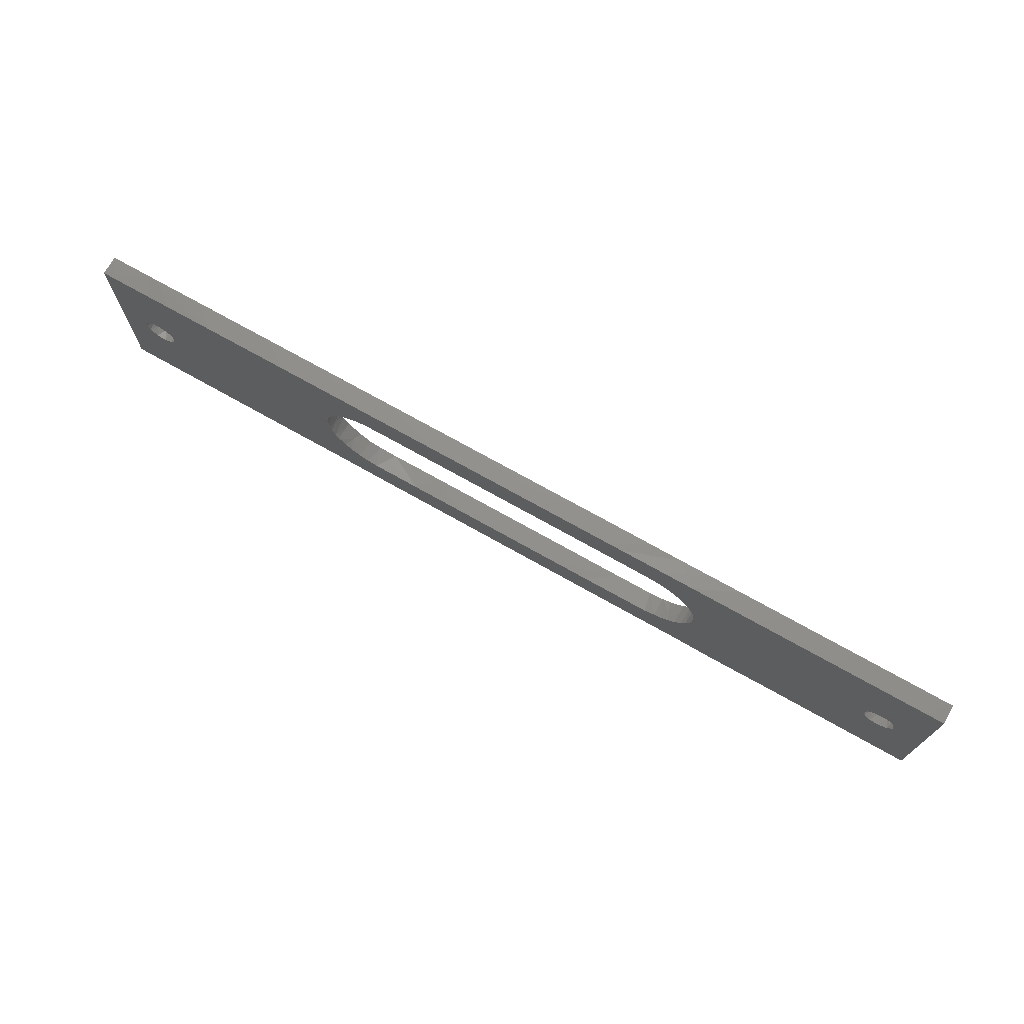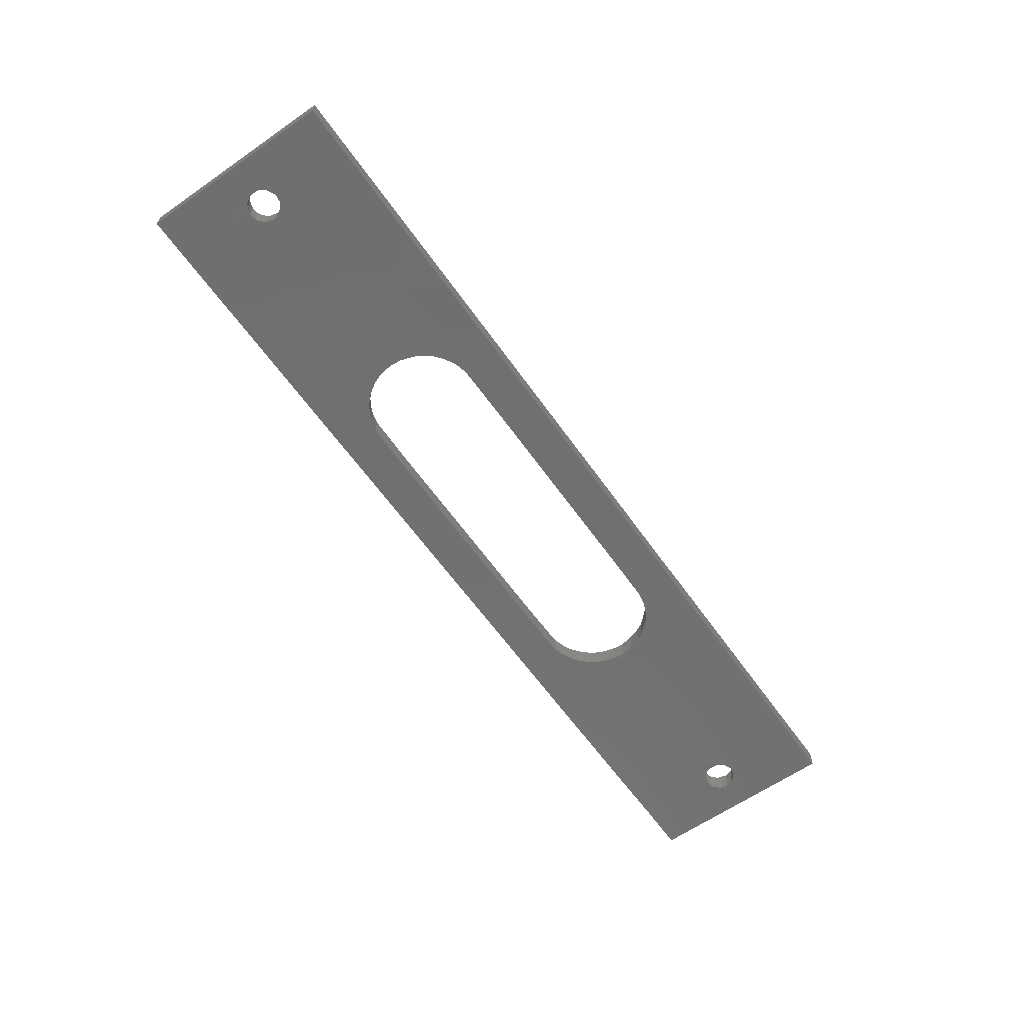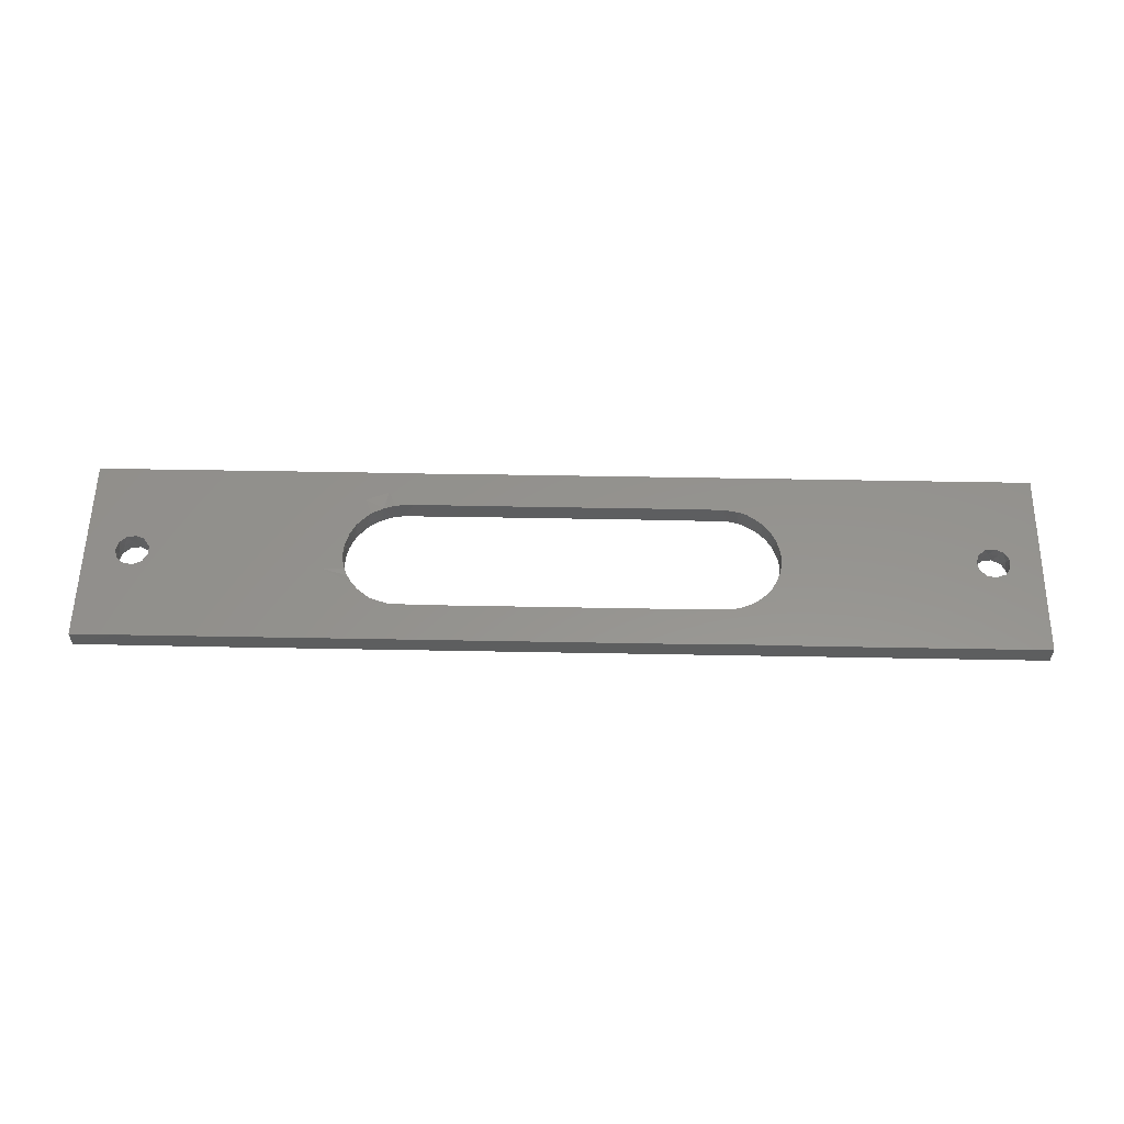
<metadata>
{"format":"stl","ext":"stl","renderer":"f3d","projection":"perspective","resolution":1024,"background":"white","views":[{"elev":72.1,"azim":-150.5,"up":"+Y"},{"elev":-62.0,"azim":-54.8,"up":"+Z"},{"elev":56.7,"azim":-178.9,"up":"+Z"}]}
</metadata>
<code>
# stl→obj: 359 verts, 726 faces
v 42.26 15.88 0
v 49.7 15.88 0
v 44.1 12.7 0
v 8.723 10.73 1.587
v 6.147 12.26 1.587
v 6.687 9.314 1.587
v 55.5 8.683 1.587
v 55.33 9.409 1.587
v 55.5 8.683 0
v 31.64 12.7 0
v 27.79 15.88 1.831e-17
v 32.2 15.88 0
v 5.785 6.081 1.587
v 4.91 3.634 1.587
v 9.228 4.279 1.587
v 56.32 5.339 0
v 55.04 5.775 0
v 55.33 6.466 0
v 16.61 10.84 1.587
v 14.22 15.88 1.587
v 10.57 12.69 1.587
v 47.94 12.7 1.587
v 46.62 15.88 1.587
v 42.11 12.7 1.587
v 55.41 6.755 0.7843
v 2.138 13.48 0
v 4.669 15.88 0
v 4.12 12.78 0
v 0 15.88 0
v 18.22 15.88 1.587
v 23.41 15.83 1.587
v 21.51 15.88 3.054e-17
v 68.02 4.035 1.587
v 71.51 0.01016 1.587
v 71.34 5.532 1.587
v 49.55 0.02094 1.587
v 50.42 0 0
v 53.17 0 1.587
v 71.03 7.98 0.7937
v 71.21 8.614 0.8015
v 71.09 8.363 1.587
v 9.595 15.88 1.587
v 11.11 8.356 1.587
v 18.93 6.65 1.587
v 14.06 4.396 1.587
v 0 10.47 0
v 0 12.85 0
v 1.773 11.48 0
v 71.09 7.597 1.587
v 71.61 6.869 1.587
v 71.25 7.25 0.7804
v 62.55 0 1.587
v 8.668 15.88 0
v 13.98 15.88 0
v 11.57 11.56 0
v 24.65 12.64 0
v 23.54 14.32 0
v 72.95 9.216 1.587
v 72.74 9.28 0.6406
v 73.27 9.019 0.7807
v 71.94 15.84 3.015e-17
v 66.32 15.88 0
v 72.62 15.88 1.587
v 18.61 5.573 0
v 15.17 8.503 0
v 18.95 9.49 0
v 5.743 15.88 1.587
v 71.09 7.597 0
v 70.3 6.038 0
v 70.22 7.797 0
v 71.5 6.953 0
v 71.77 6.773 0.7936
v 72.2 6.635 0
v 18.07 3.274 1.587
v 20.66 4.075 1.587
v 0 4.767 0
v 2.078 5.858 0
v 2.686 3.192 0
v 12.53 0 0
v 14.83 3.37 0
v 17.84 0 -0.03177
v 70 12.64 1.587
v 68.37 15.88 1.587
v 2.511 13.26 1.587
v 0 15.88 1.587
v 73.06 11.06 1.587
v 76.2 15.88 0
v 76.2 10.36 0
v 11.1 0 1.587
v 14.62 0 1.587
v 10.38 3.215 0
v 8.083 0 0
v 45.93 3.175 1.587
v 50.19 3.132 1.587
v 47.24 3.168 0
v 56 3.711 1.587
v 57.72 0 1.587
v 58.7 4.76 1.587
v 7.434 12.73 0
v 5.027 2.925 0
v 7.272 3.051 0
v 4.449 0 0
v 59.43 5.654 0
v 59.4 0 0
v 55.88 2.807 0
v 23.48 2.167 0
v 27.35 0 0
v 24.51 0 0
v 67.69 10.98 0
v 63.51 8.309 0
v 62.49 12.27 0
v 27.29 3.2 0
v 25.09 3.199 1.587
v 28.28 3.175 1.587
v 19.4 12.27 0
v 21.52 12.96 0
v 4.382 6.717 1.587
v 4.611 5.607 1.587
v 65.58 6.158 1.587
v 16.43 12.78 0
v 61.76 7.956 1.587
v 54.07 2.724 1.587
v 20.86 13.65 1.587
v 54.87 0.04457 0
v 6.997 4.78e-18 1.587
v 8.39e-17 8.233 0
v 0 10.93 1.587
v 3.398 10.57 1.587
v 26.73 0 1.587
v 32.41 0 1.587
v 27.75 12.7 0
v 24.65 12.64 1.587
v 23.66 0 1.587
v 2.932 0 1.587
v 0 0 1.587
v 0 0 0
v 21.15 5.786 0
v 20.97 6.217 1.587
v 21.44 5.319 1.587
v 49.6 12.7 0
v 58.82 12.39 0
v 57.63 14.21 0
v 60.09 15.88 0
v 1.632 6.155 1.587
v 0 3.097 1.587
v 3.265 5.303 1.587
v 20.62 8.271 1.587
v 19.76 10.42 1.587
v 23.18 12.16 1.587
v 23.93 12.47 1.587
v 60.1 10.12 0
v 22.03 4.57 0
v 21.56 5.121 0
v 51.18 3.205 0
v 37.24 12.7 0
v 66.55 10.29 1.587
v 9.008 10.48 0
v 55.16 12.54 0
v 18.37 15.88 0
v 9.456 8.551 0
v 0 7.339 1.587
v 52.17 15.88 1.587
v 52.32 15.88 0
v 52.7 14.18 0
v 5.479 5.434 0
v 7.11 6.762 0
v 76.2 6.503 0
v 76.2 3.479 1.587
v 76.2 3.969 8.07e-18
v 67.18 6.666 0
v 70.24 9.25 0
v 8.028 7.33 1.587
v 59.18 8.266 1.587
v 58.96 12.38 1.587
v 57.18 9.43 1.587
v 30.46 3.175 0
v 3.803 4.644 0
v 42.77 3.175 0
v 63.32 15.88 1.587
v 6.92 9.256 0
v 71.04 11 0
v 56.79 7.571 0
v 59.05 8.038 0
v 55.35 15.88 -4.359e-17
v 73.61 8.626 0
v 74.61 7.504 0
v 57.16 10.16 0
v 63.42 3.681 0
v 73.29 10.46 0
v 21.14 11.68 0
v 21.16 10.1 0
v 57.3 6.786 1.587
v 55.5 7.192 1.587
v 19.82 2.894 0
v 55.17 6.089 1.587
v 4.922 8.685 0
v 5.168 7.895 0
v 69.3 7.53 1.587
v 69.69 9.831 1.587
v 51.55 12.64 0
v 1.303 7.223 0
v 22.6 4.085 1.587
v 20.51 1.977 1.587
v 76.2 0 1.587
v 33.82 0 0
v 3.574 6.599 0
v 4.778 10.18 0
v 1.502 9.109 1.587
v 1.702 10.75 1.587
v 11.45 6.646 0
v 55.07 10.04 1.539
v 55.33 9.409 0
v 71.24 10.23 1.587
v 76.2 7.272 1.587
v 51.55 12.64 1.587
v 18.28 0 1.587
v 50.56 14.18 1.587
v 24.78 3.224 0
v 73.73 7.82 0.8207
v 73.53 7.246 1.587
v 73.75 7.98 1.587
v 55.04 10.1 0
v 72.2 6.635 1.587
v 0.8893 9.618 0
v 73.67 8.415 0.5146
v 73.53 8.715 1.587
v 76.2 15.88 1.587
v 52.03 3.349 0
v 53.06 1.972 0
v 52.82 3.633 0
v 20 0.01915 -0.01589
v 20.94 10.92 1.587
v 22.03 11.31 1.587
v 76.2 11.03 1.587
v 73.75 7.98 0
v 32.77 3.175 1.587
v 74.63 9.066 1.587
v 54.69 5.174 1.587
v 73.8 5.474 0
v 22.15 0.0383 0
v 21.46 2.363 0
v 72.25 9.318 0.001714
v 3.709 9.279 5.551e-17
v 3.034 10.64 0
v 74.44 5.802 1.587
v 72.98 6.7 1.587
v 72.69 5.634 1.587
v 56.43 11.41 1.587
v 28.86 12.7 1.587
v 21.73 10.95 0
v 2.495 7.596 0
v 1.603 8.612 0
v 2.877 6.958 0
v 53.6 4.085 0
v 55.57 15.88 1.587
v 22.88 13.09 0
v 23.66 12.36 1.11e-16
v 71.5 9.007 0
v 55.56 7.874 0.03673
v 20.88 9.439 2.082e-17
v 20.83 9.25 1.587
v 20.7 8.683 0
v 2.495 7.596 1.587
v 73.56 7.326 0
v 73.62 7.417 0.6311
v 72.95 6.744 0
v 72.64 6.645 0.7915
v 73.3 6.98 0.6833
v 55.49 7.142 0
v 2.888 6.939 1.587
v 3.516 6.628 1.587
v 20.96 0 1.587
v 72.2 9.325 1.587
v 71.49 9.021 1.587
v 71.75 9.174 0.7631
v 54.75 5.299 0
v 71.14 8.448 0.03308
v 73 9.177 0
v 5.315 10.49 1.587
v 4.976 8.636 1.587
v 20.7 7.192 1.587
v 66.8 0 0
v 51.71 3.273 1.587
v 4.929 7.167 0
v 44.52 0 0
v 52.27 1.95 1.587
v 52.64 3.558 1.542
v 3.184 6.735 0.848
v 3.956 6.593 0.8785
v 23.1 12.1 0
v 22.59 11.78 1.587
v 22.36 11.59 0
v 2.571 8.437 1.587
v 52.27 12.47 0
v 52.52 12.36 1.587
v 76.2 0 0
v 21.09 9.935 1.587
v 2.94 8.975 0.02327
v 2.548 8.404 0
v 74.65 7.397 1.587
v 72.31 3.315 0
v 53.62 4.073 1.587
v 55.56 7.938 1.587
v 2.691 8.704 0.8258
v 2.46 8.013 0.757
v 53.18 12.1 1.587
v 53.4 11.91 0
v 54.98 13.3 1.587
v 38.71 3.175 1.587
v 2.655 7.226 0.7598
v 6.456 7.764 1.587
v 22.6 4.085 0
v 54.68 3.587 0
v 20.71 7.066 0
v 20.64 7.938 0
v 54.17 11.31 1.587
v 52.7 13.99 1.587
v 54.65 10.74 1.587
v 23.93 3.408 1.587
v 22.91 3.877 0.7578
v 23.26 3.664 1.587
v 22.01 4.591 1.587
v 21.49 10.68 1.587
v 23.24 3.692 0
v 53.89 4.314 0.7924
v 22.88 2.248 1.587
v 4.335 6.684 0
v 4.391 5.797 0
v 54.05 11.41 0
v 54.56 10.84 0
v 4.86 8.781 1.129
v 5.091 8.348 0.8655
v 2.953 8.992 1.587
v 3.715 9.278 1.587
v 4.413 9.155 1.587
v 4.929 7.167 1.587
v 54.17 4.57 0
v 4.234 9.224 0.8677
v 3.689 9.291 0.7814
v 23.89 3.424 0.0309
v 5.168 7.895 1.587
v 38.86 0 0
v 4.631 6.857 0.8142
v 3.193 9.137 0.8092
v 4.413 9.155 0
v 5.165 7.872 0.8583
v 5.044 7.389 0.9128
v 4.621 9.002 0.5606
v 35.32 12.7 1.587
v 28.18 15.88 1.587
v 33.99 15.88 1.587
v 40.44 15.88 1.587
v 59.4 15.88 1.587
v 43.98 0 1.587
v 38.5 3.175 0
v 34.66 3.175 0
v 38.16 0 1.587
v 71.96 0 0
v 37.14 15.88 0
f 1 2 3
f 4 5 6
f 7 8 9
f 10 11 12
f 13 14 15
f 16 17 18
f 19 20 21
f 22 23 24
f 17 25 18
f 26 27 28
f 29 27 26
f 30 31 32
f 33 34 35
f 36 37 38
f 39 40 41
f 42 21 20
f 19 21 43
f 44 19 45
f 46 47 48
f 49 50 51
f 52 34 33
f 53 54 55
f 11 56 57
f 58 59 60
f 61 62 63
f 20 30 54
f 64 65 66
f 67 21 42
f 68 69 70
f 71 72 73
f 42 53 67
f 44 45 74
f 75 44 74
f 76 77 78
f 79 80 81
f 82 63 83
f 84 67 85
f 71 69 68
f 86 63 82
f 61 87 88
f 53 20 54
f 89 90 45
f 91 79 92
f 93 94 95
f 96 97 98
f 99 27 53
f 100 101 102
f 103 104 105
f 16 103 105
f 106 107 108
f 109 110 111
f 109 111 62
f 112 113 114
f 43 45 19
f 65 64 80
f 115 32 116
f 13 117 118
f 33 119 52
f 55 120 65
f 119 121 52
f 97 96 122
f 123 31 30
f 124 104 97
f 15 14 125
f 126 127 46
f 48 47 26
f 48 26 28
f 84 128 5
f 121 98 52
f 97 52 98
f 129 130 114
f 131 132 56
f 113 133 129
f 134 135 136
f 137 138 139
f 3 2 140
f 141 142 143
f 144 145 146
f 147 148 19
f 45 43 15
f 76 78 136
f 149 150 123
f 136 78 102
f 151 141 111
f 152 153 139
f 94 154 95
f 12 155 10
f 121 119 156
f 82 83 156
f 99 55 157
f 85 27 29
f 141 158 142
f 159 30 32
f 55 160 157
f 145 76 136
f 134 125 14
f 134 102 125
f 37 95 154
f 161 145 144
f 2 162 163
f 89 79 90
f 164 2 163
f 165 166 101
f 125 89 15
f 89 45 15
f 167 168 169
f 70 69 170
f 109 171 170
f 172 43 4
f 172 4 6
f 111 110 151
f 37 124 38
f 173 174 175
f 115 159 32
f 176 112 114
f 78 77 177
f 178 93 95
f 47 127 85
f 100 78 177
f 174 121 179
f 99 157 180
f 157 160 180
f 181 171 109
f 103 16 182
f 183 103 182
f 84 5 67
f 184 143 142
f 129 114 113
f 98 121 173
f 185 88 186
f 151 183 187
f 188 104 103
f 92 125 102
f 189 88 185
f 115 190 191
f 101 92 102
f 54 159 120
f 192 173 175
f 193 192 175
f 194 80 64
f 98 195 96
f 98 192 195
f 90 79 81
f 30 19 123
f 196 180 197
f 156 198 199
f 156 119 198
f 140 2 200
f 164 163 184
f 41 199 198
f 192 193 195
f 76 201 77
f 202 75 203
f 29 26 47
f 161 126 76
f 168 204 169
f 107 205 130
f 177 77 206
f 99 180 207
f 28 27 99
f 208 128 209
f 209 128 84
f 166 91 101
f 166 210 91
f 14 13 118
f 211 212 8
f 156 199 82
f 199 213 82
f 110 183 151
f 41 198 49
f 119 33 198
f 198 35 49
f 214 167 88
f 35 198 33
f 140 200 22
f 22 200 215
f 90 81 216
f 170 110 109
f 22 215 217
f 107 106 218
f 219 220 221
f 53 55 99
f 187 222 158
f 223 72 50
f 126 46 224
f 225 226 60
f 226 58 60
f 227 63 86
f 227 87 63
f 74 90 216
f 75 74 203
f 154 228 229
f 228 230 229
f 80 194 81
f 81 194 231
f 232 233 123
f 67 5 21
f 154 229 37
f 19 148 123
f 38 124 97
f 86 234 227
f 235 225 185
f 214 168 167
f 114 236 176
f 237 234 86
f 96 195 238
f 210 65 80
f 210 80 91
f 187 183 182
f 167 169 239
f 106 240 241
f 92 89 125
f 242 181 189
f 238 195 17
f 243 244 207
f 124 229 105
f 47 85 29
f 245 246 247
f 121 174 173
f 174 248 175
f 249 132 131
f 250 191 190
f 184 142 158
f 164 184 158
f 76 126 201
f 245 34 168
f 251 201 252
f 77 251 253
f 77 253 206
f 111 143 62
f 50 72 51
f 163 162 184
f 254 229 230
f 162 255 184
f 256 57 56
f 257 256 56
f 127 209 84
f 188 103 110
f 56 150 257
f 132 150 56
f 171 181 258
f 259 7 9
f 258 181 242
f 260 261 262
f 43 21 4
f 252 126 224
f 208 161 263
f 264 265 235
f 266 73 267
f 55 54 120
f 141 143 111
f 151 187 141
f 5 4 21
f 267 268 266
f 68 70 171
f 116 57 256
f 101 91 92
f 182 269 259
f 208 209 127
f 160 166 180
f 211 222 212
f 127 161 208
f 240 231 241
f 8 212 9
f 130 236 114
f 112 107 218
f 15 43 172
f 171 70 170
f 270 146 271
f 271 146 117
f 161 144 263
f 115 116 190
f 272 203 216
f 240 272 231
f 87 227 234
f 86 213 273
f 273 213 274
f 40 275 274
f 181 109 61
f 63 87 61
f 88 189 61
f 276 16 105
f 266 268 264
f 277 171 258
f 199 274 213
f 88 87 234
f 51 72 71
f 277 68 171
f 265 219 235
f 165 101 100
f 100 177 165
f 73 223 267
f 68 277 39
f 225 235 219
f 278 59 242
f 278 60 59
f 225 60 185
f 60 278 185
f 40 39 277
f 258 242 275
f 210 55 65
f 273 275 242
f 74 45 90
f 225 221 226
f 279 280 6
f 44 138 281
f 69 282 170
f 97 104 52
f 247 34 245
f 219 221 225
f 94 283 154
f 97 122 38
f 284 166 165
f 197 180 166
f 178 95 285
f 145 14 146
f 286 287 283
f 206 288 289
f 22 217 23
f 23 217 162
f 290 291 292
f 246 268 267
f 35 34 247
f 238 17 276
f 170 282 188
f 208 263 293
f 48 28 244
f 207 28 99
f 73 72 223
f 199 41 274
f 106 108 240
f 188 110 170
f 273 58 86
f 108 133 240
f 244 28 207
f 200 294 215
f 215 294 295
f 186 239 266
f 168 34 204
f 146 270 144
f 275 273 274
f 154 283 228
f 245 168 214
f 204 296 169
f 2 164 200
f 200 164 294
f 297 261 260
f 34 296 204
f 191 66 115
f 252 201 126
f 298 299 252
f 160 55 210
f 267 223 246
f 98 173 192
f 221 300 237
f 300 214 237
f 283 287 228
f 169 301 239
f 302 96 238
f 287 286 122
f 257 150 290
f 193 175 303
f 304 293 305
f 187 158 141
f 295 294 306
f 306 294 307
f 286 283 94
f 250 190 292
f 303 7 259
f 303 259 269
f 303 269 25
f 17 195 25
f 195 193 25
f 193 303 25
f 248 174 308
f 25 269 18
f 286 36 38
f 302 287 122
f 252 299 251
f 228 287 230
f 309 93 178
f 294 164 158
f 288 310 270
f 257 290 256
f 311 13 172
f 312 241 152
f 40 274 41
f 182 259 9
f 203 74 216
f 242 189 278
f 224 46 48
f 229 254 313
f 66 120 115
f 314 64 315
f 316 308 306
f 295 308 317
f 306 308 295
f 318 308 316
f 318 248 308
f 135 134 145
f 313 276 105
f 137 314 281
f 247 246 35
f 35 246 223
f 251 77 201
f 306 307 316
f 319 320 321
f 322 75 202
f 211 175 318
f 8 7 175
f 211 8 175
f 303 175 7
f 318 175 248
f 322 139 75
f 191 250 323
f 297 191 323
f 312 320 324
f 81 231 216
f 231 272 216
f 298 252 244
f 250 233 323
f 148 232 123
f 323 232 148
f 67 53 27
f 14 118 146
f 254 230 325
f 322 320 312
f 118 117 146
f 202 320 322
f 326 202 203
f 320 202 321
f 133 326 272
f 326 203 272
f 324 320 319
f 202 326 321
f 144 270 263
f 122 96 302
f 327 165 328
f 35 50 49
f 316 307 329
f 113 326 133
f 221 220 300
f 212 222 187
f 122 286 38
f 229 313 105
f 158 307 294
f 330 329 158
f 158 329 307
f 222 330 158
f 106 241 312
f 327 328 206
f 328 177 206
f 182 9 187
f 331 332 280
f 9 212 187
f 231 194 241
f 310 263 270
f 5 279 6
f 128 333 334
f 334 335 128
f 311 336 13
f 153 152 194
f 194 152 241
f 120 159 115
f 230 287 302
f 302 238 325
f 302 325 230
f 220 245 300
f 292 116 290
f 314 147 281
f 315 147 314
f 337 276 313
f 338 334 339
f 5 128 279
f 254 325 337
f 145 134 14
f 64 314 137
f 126 161 127
f 172 6 311
f 46 127 47
f 135 145 136
f 252 224 244
f 295 317 215
f 186 235 185
f 186 266 264
f 323 233 232
f 147 261 148
f 235 186 264
f 297 323 148
f 148 261 297
f 278 189 185
f 324 106 312
f 218 106 340
f 340 106 324
f 330 318 316
f 329 330 316
f 220 268 246
f 167 239 186
f 326 319 321
f 341 336 311
f 265 264 268
f 219 265 220
f 220 265 268
f 325 238 276
f 337 325 276
f 68 51 71
f 153 194 64
f 271 288 270
f 39 41 49
f 64 137 153
f 279 335 280
f 113 218 340
f 285 342 178
f 107 130 129
f 293 333 208
f 197 166 284
f 254 337 313
f 242 59 273
f 273 59 58
f 246 245 220
f 319 340 324
f 245 214 300
f 35 223 50
f 218 113 112
f 333 128 208
f 251 310 253
f 340 319 113
f 312 152 322
f 152 139 322
f 73 69 71
f 73 301 69
f 44 147 19
f 137 139 153
f 138 137 281
f 182 18 269
f 343 117 336
f 330 222 318
f 318 222 211
f 58 226 237
f 86 58 237
f 301 73 239
f 73 266 239
f 344 304 298
f 85 127 84
f 51 68 39
f 215 317 217
f 113 319 326
f 207 196 345
f 243 207 345
f 180 196 207
f 310 305 263
f 49 51 39
f 258 275 40
f 40 277 258
f 206 253 288
f 244 224 48
f 311 6 341
f 280 341 6
f 256 290 116
f 335 279 128
f 44 75 138
f 139 138 75
f 310 251 305
f 298 244 243
f 333 304 344
f 341 346 347
f 226 221 237
f 190 116 292
f 165 177 328
f 243 344 298
f 304 299 298
f 197 284 347
f 348 345 196
f 332 196 197
f 197 346 332
f 102 78 100
f 346 197 347
f 347 343 336
f 348 196 331
f 91 80 79
f 284 165 327
f 339 334 344
f 206 289 327
f 338 339 243
f 284 343 347
f 251 299 305
f 348 338 345
f 332 346 341
f 332 331 196
f 280 335 331
f 347 336 341
f 341 280 332
f 327 289 343
f 333 344 334
f 310 288 253
f 345 338 243
f 299 304 305
f 271 117 289
f 289 288 271
f 335 334 338
f 327 343 284
f 339 344 243
f 331 338 348
f 263 305 293
f 293 304 333
f 289 117 343
f 276 17 16
f 290 149 291
f 291 149 123
f 131 11 10
f 66 65 120
f 262 147 315
f 85 67 27
f 20 53 42
f 172 13 15
f 335 338 331
f 261 147 262
f 291 233 292
f 149 290 150
f 292 233 250
f 13 336 117
f 260 191 297
f 10 155 349
f 123 233 291
f 349 249 10
f 12 11 350
f 249 349 351
f 160 210 166
f 31 132 350
f 23 352 24
f 352 351 349
f 353 143 255
f 174 353 308
f 110 103 183
f 52 104 282
f 229 124 37
f 354 342 285
f 342 355 178
f 147 44 281
f 34 52 282
f 56 11 131
f 11 57 32
f 66 191 260
f 16 18 182
f 66 260 262
f 66 262 315
f 86 82 213
f 156 83 179
f 121 156 179
f 188 282 104
f 105 104 124
f 95 37 285
f 176 205 107
f 1 23 2
f 94 93 36
f 354 36 93
f 356 236 309
f 66 315 64
f 179 353 174
f 317 162 217
f 255 317 308
f 317 255 162
f 62 143 179
f 143 353 179
f 83 62 179
f 83 63 62
f 308 353 255
f 61 109 62
f 189 181 61
f 342 205 356
f 309 357 354
f 342 354 357
f 88 167 186
f 31 150 132
f 350 11 31
f 350 132 249
f 116 32 57
f 351 350 249
f 301 358 282
f 214 234 237
f 285 36 354
f 37 36 285
f 36 286 94
f 205 176 356
f 236 356 176
f 30 20 19
f 108 107 129
f 107 112 176
f 349 155 24
f 350 351 12
f 31 11 32
f 54 30 159
f 79 89 92
f 23 1 352
f 12 351 359
f 155 1 3
f 12 359 155
f 1 155 359
f 145 161 76
f 309 178 355
f 93 309 354
f 355 356 309
f 240 133 272
f 129 133 108
f 357 309 130
f 357 130 205
f 342 357 205
f 282 69 301
f 296 301 169
f 358 301 296
f 358 296 34
f 282 358 34
f 309 236 130
f 3 24 155
f 136 102 134
f 22 3 140
f 22 24 3
f 150 31 123
f 359 352 1
f 359 351 352
f 24 352 349
f 234 214 88
f 143 184 255
f 23 162 2
f 342 356 355
f 131 10 249

</code>
